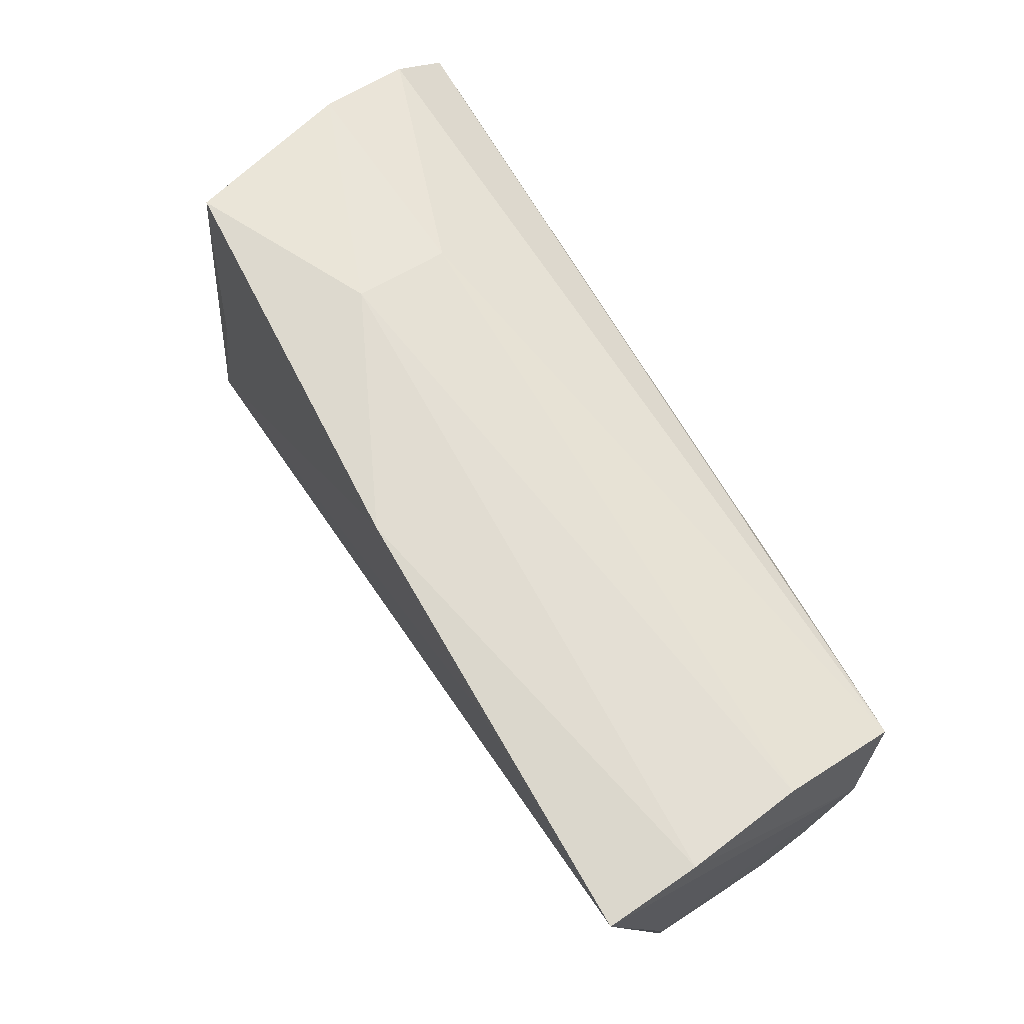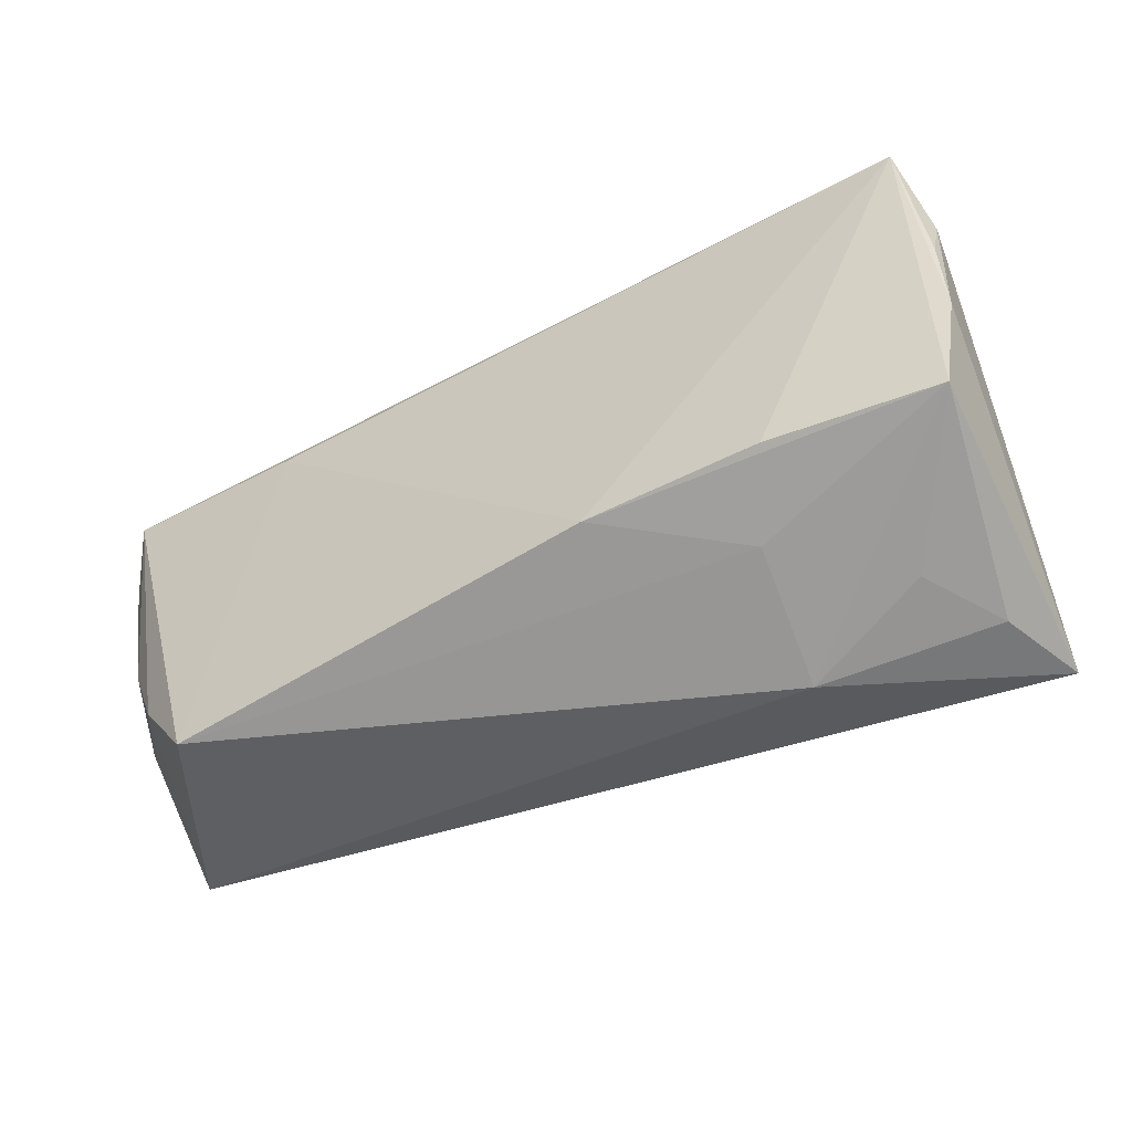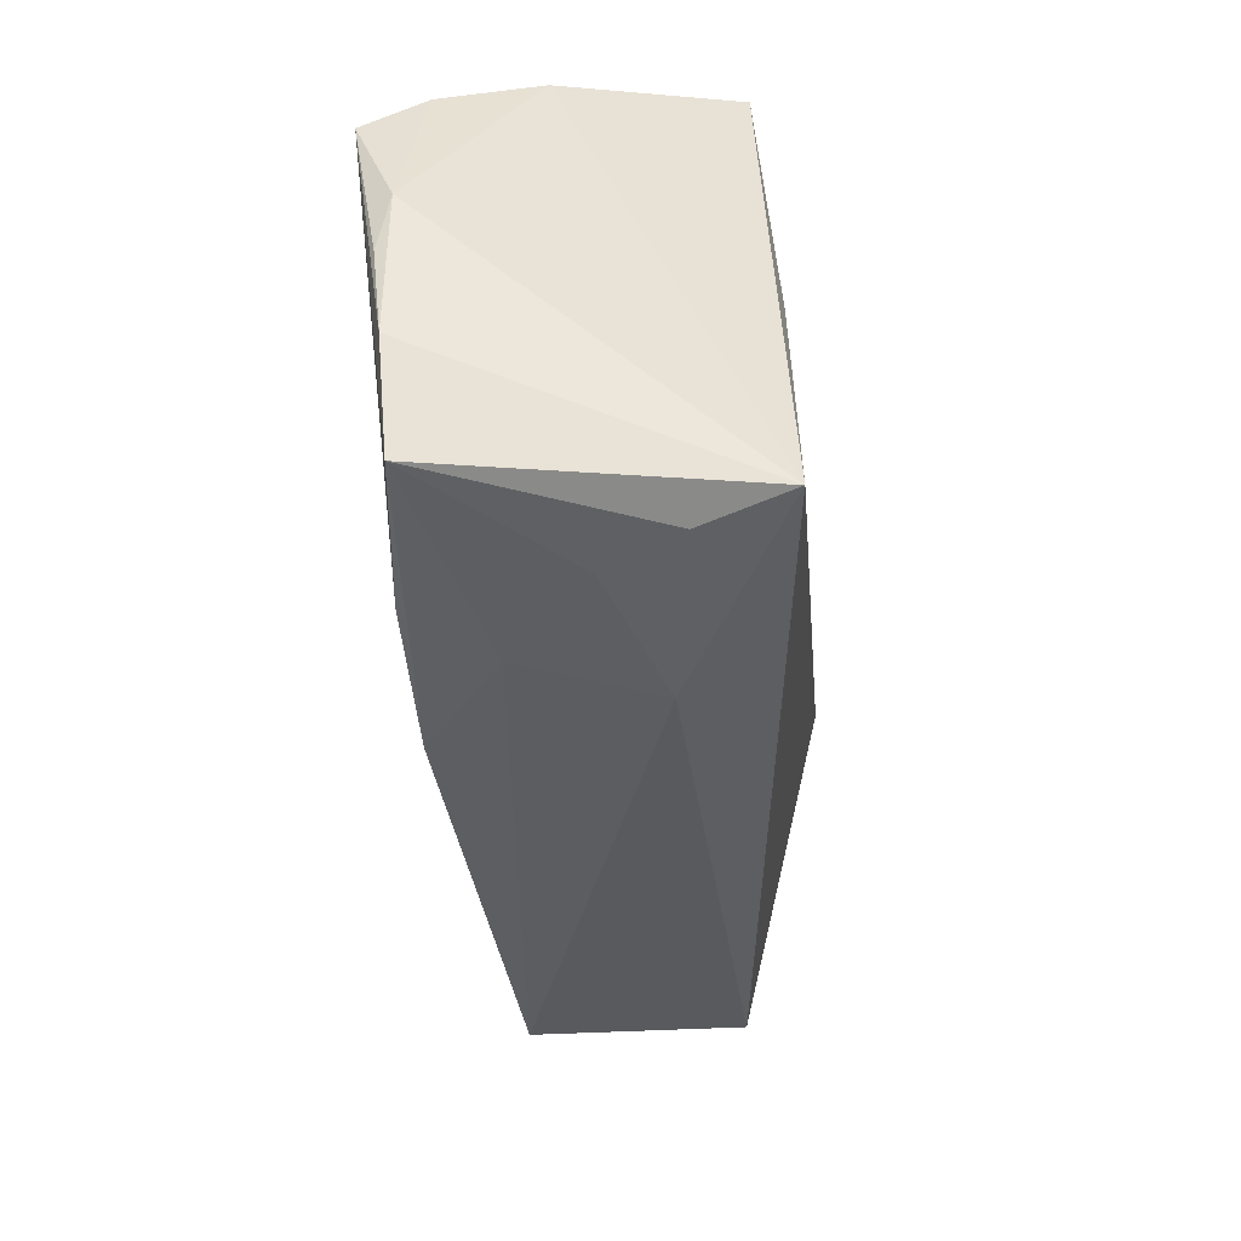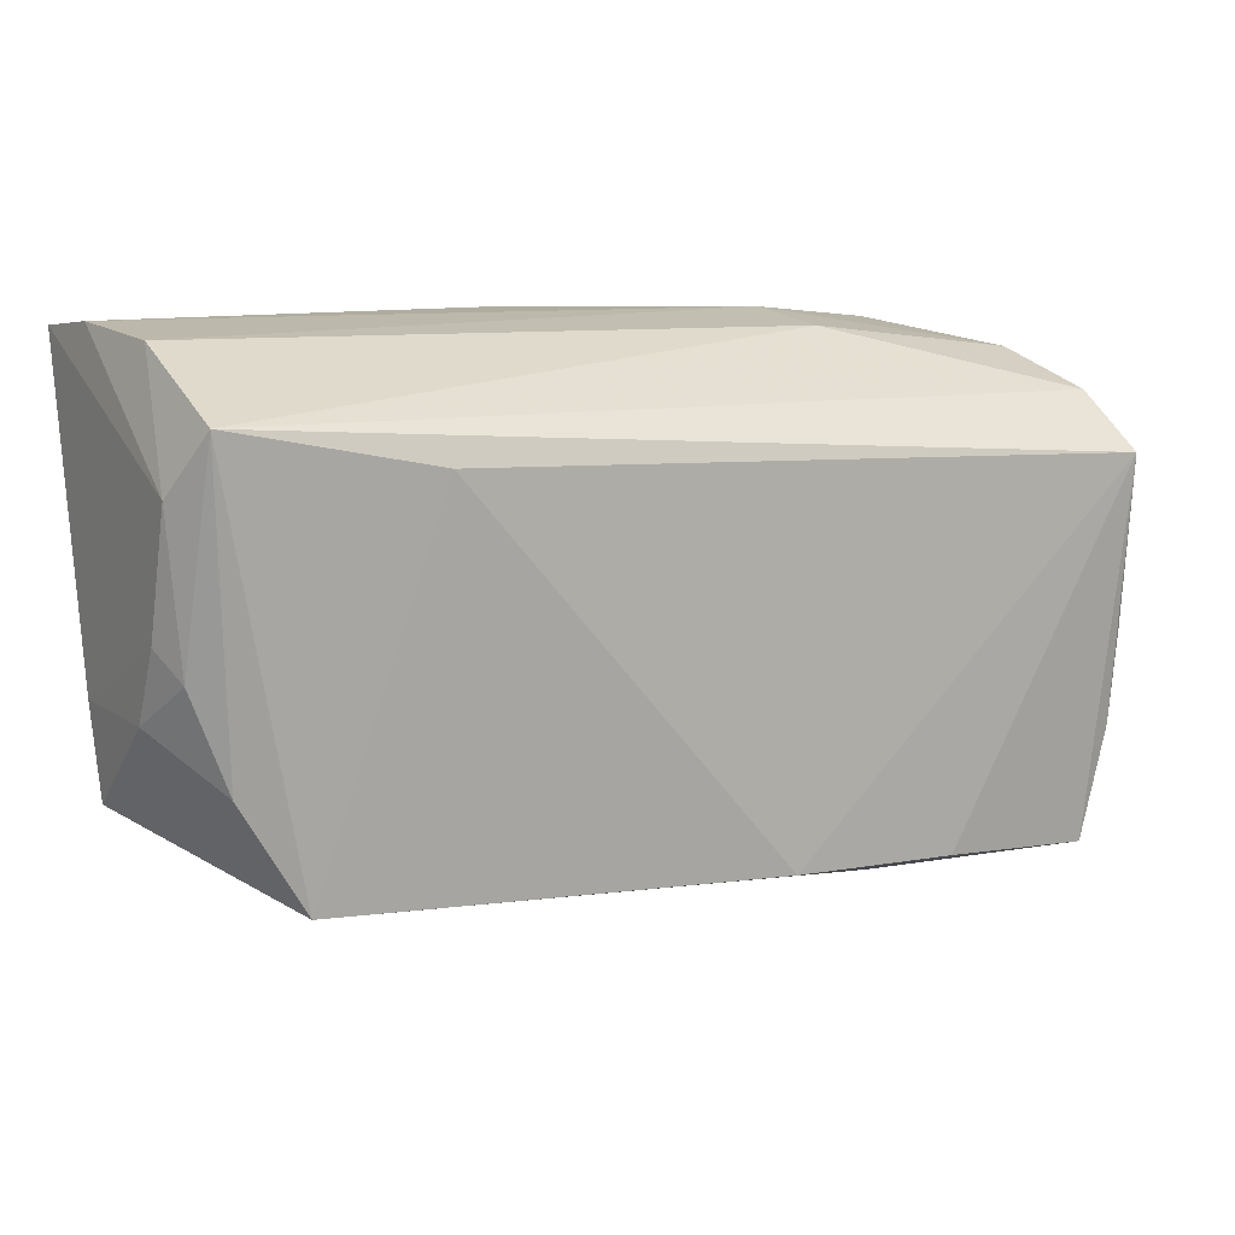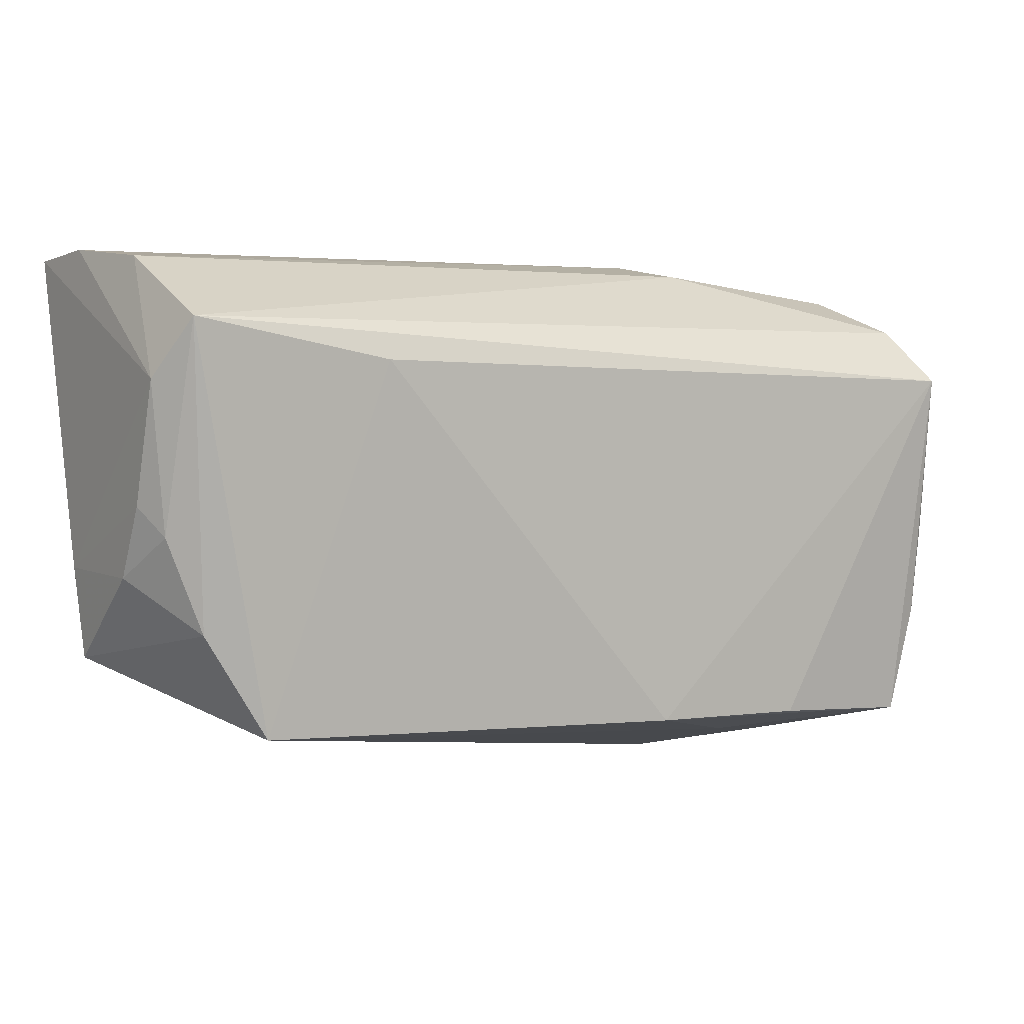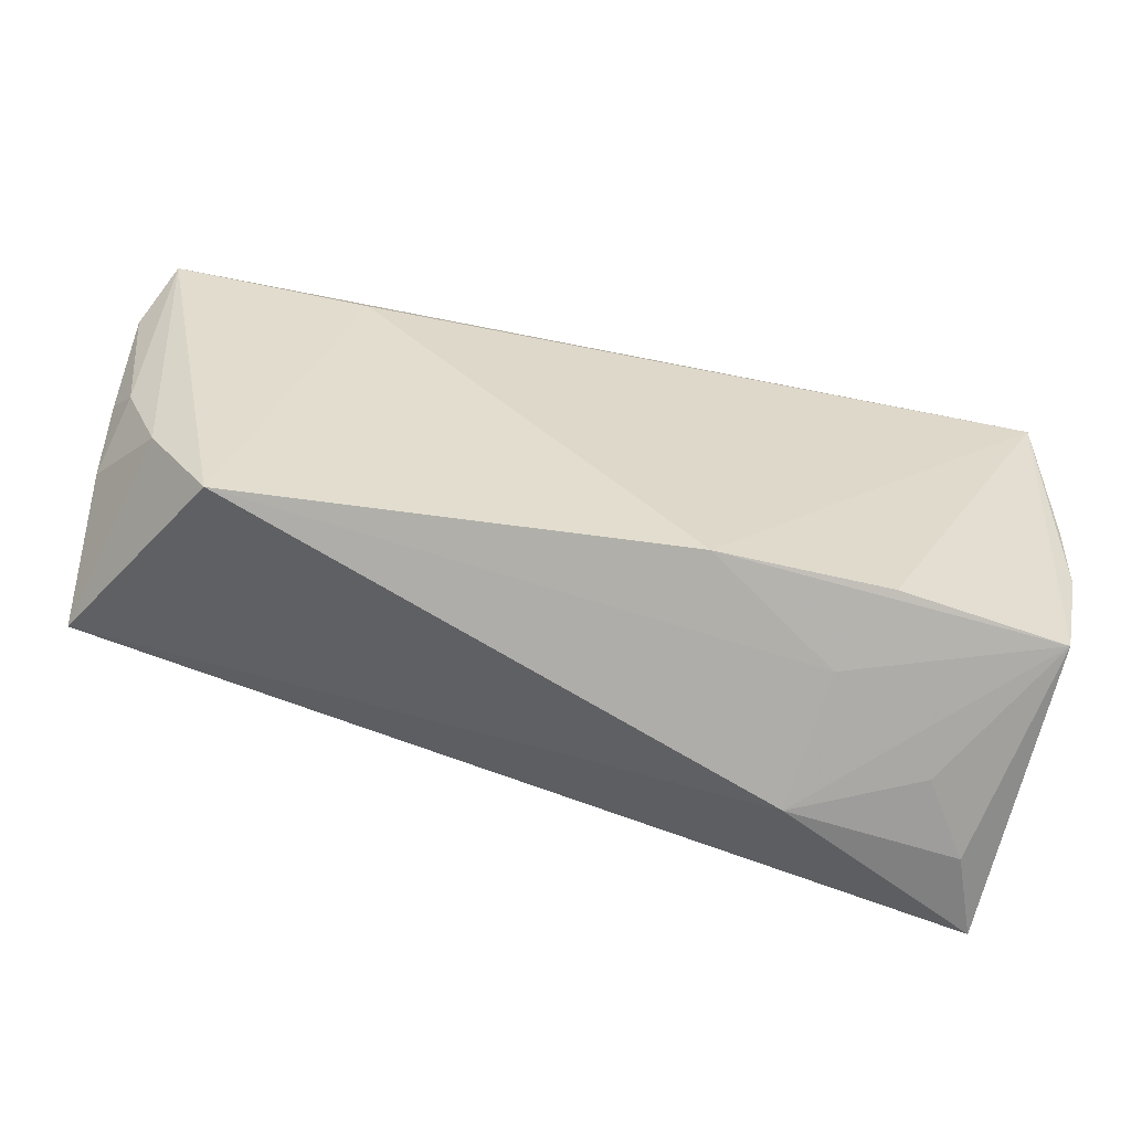
<metadata>
{"format":"obj","ext":"obj","renderer":"f3d","projection":"perspective","resolution":1024,"background":"white","views":[{"elev":69.8,"azim":59.7,"up":"+Y"},{"elev":-58.1,"azim":-150.6,"up":"+Y"},{"elev":-42.4,"azim":-84.3,"up":"+Y"},{"elev":7.8,"azim":152.0,"up":"+Y"},{"elev":1.8,"azim":149.2,"up":"+Y"},{"elev":-62.5,"azim":168.7,"up":"+Y"}]}
</metadata>
<code>
v -0.03829 -0.03298 0.001225
v 0.05281 -0.003886 -0.01251
v 0.005799 0.03043 0.01942
v -0.02016 0.03043 0.007047
v 0.05336 0.02764 -0.004807
v -0.05151 0.01487 -0.0205
v 0.02927 0.0271 0.01953
v -0.05318 0.002109 -0.01583
v -0.03023 -0.0279 -0.01755
v -0.0475 -0.03344 0.01953
v -0.05246 -0.005046 -0.01717
v 0.05201 0.02016 -0.01911
v 0.05493 -0.0004851 -0.009449
v -0.04072 -0.00344 0.01891
v -0.04384 -0.03394 0.009798
v 0.055 0.01349 -0.01414
v -0.04682 0.02594 -0.002765
v 0.05553 -0.008183 0.01015
v -0.0405 0.02913 0.01682
v 0.02912 0.01592 -0.02046
v 0.05588 0.02875 0.01953
v 0.05489 -0.008698 -0.004765
v -0.02348 -0.03478 0.006942
v -0.04938 -0.02892 -0.01515
v 0.0416 -0.02676 -0.01467
v -0.01032 -0.02768 -0.01816
v -0.02554 -0.03089 -0.008414
v 0.05516 0.02929 0.008732
v -0.02096 0.02847 -0.004038
v 0.04868 -0.01483 -0.01332
v 0.05473 -0.0188 0.008996
v -0.04945 0.02144 -0.0138
v -0.05212 -0.01576 -0.01605
f 31 21 10
f 12 16 2
f 18 31 22
f 21 31 18
f 18 16 21
f 22 31 30
f 30 2 22
f 12 2 30
f 25 30 31
f 12 30 25
f 10 21 7
f 7 3 10
f 21 3 7
f 14 19 10
f 10 3 14
f 14 3 19
f 33 10 8
f 33 24 10
f 33 6 24
f 21 16 28
f 28 3 21
f 26 6 20
f 20 6 12
f 20 25 26
f 12 25 20
f 26 24 9
f 9 6 26
f 24 6 9
f 13 18 22
f 16 18 13
f 22 2 13
f 13 2 16
f 23 31 10
f 23 25 31
f 23 1 24
f 8 6 11
f 11 33 8
f 6 33 11
f 5 16 12
f 5 28 16
f 15 23 10
f 1 23 15
f 10 24 15
f 24 1 15
f 26 25 27
f 25 23 27
f 27 24 26
f 27 23 24
f 28 5 4
f 19 3 4
f 3 28 4
f 29 4 5
f 29 5 12
f 12 6 32
f 32 29 12
f 32 6 8
f 19 4 17
f 4 29 17
f 29 32 17
f 17 32 8
f 8 10 17
f 10 19 17

</code>
